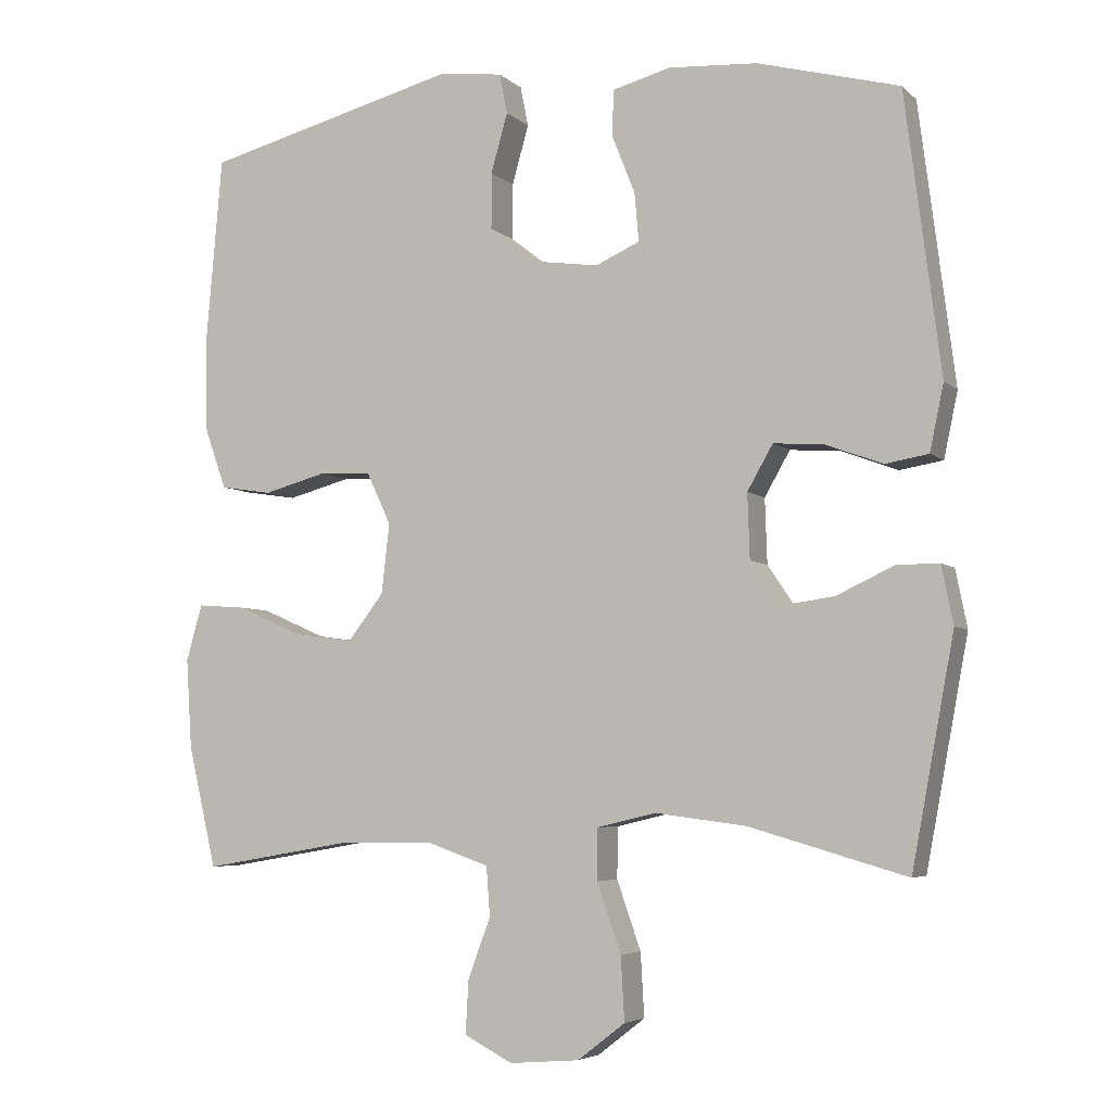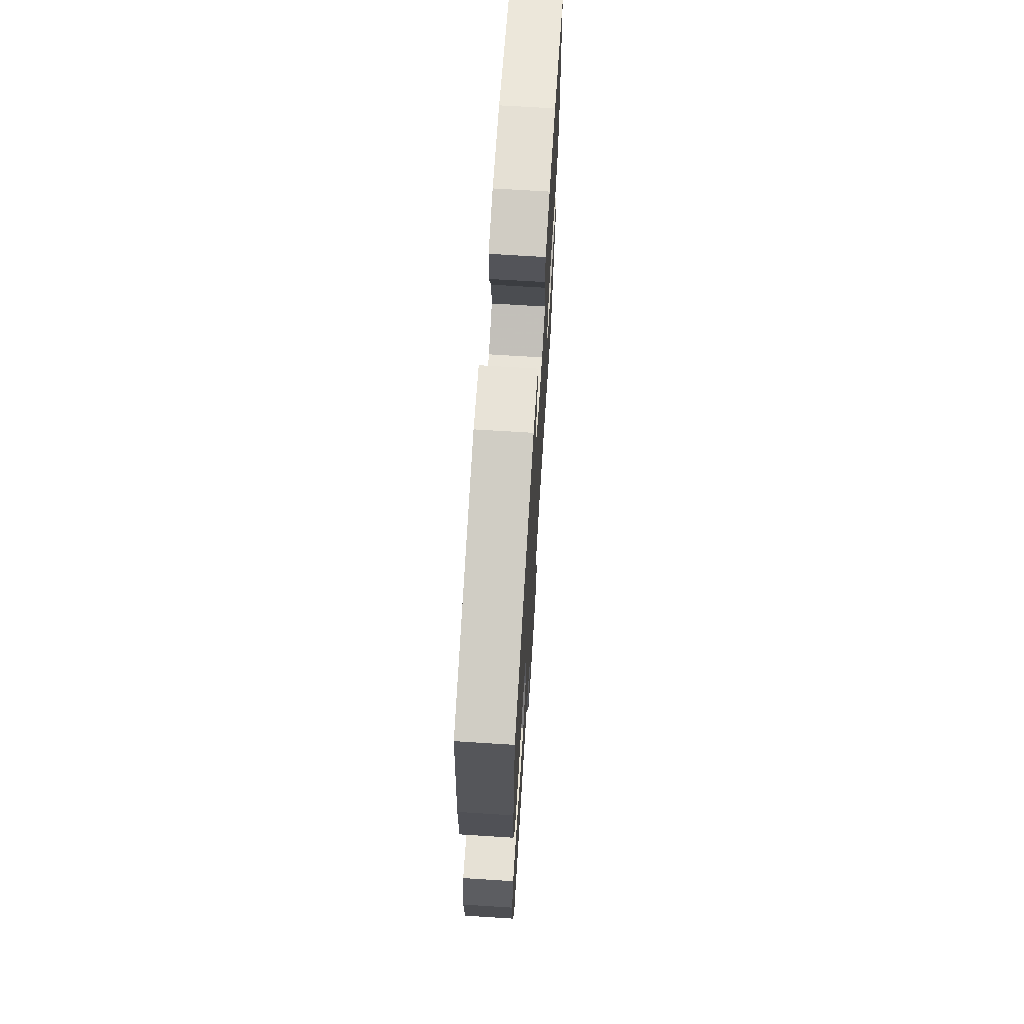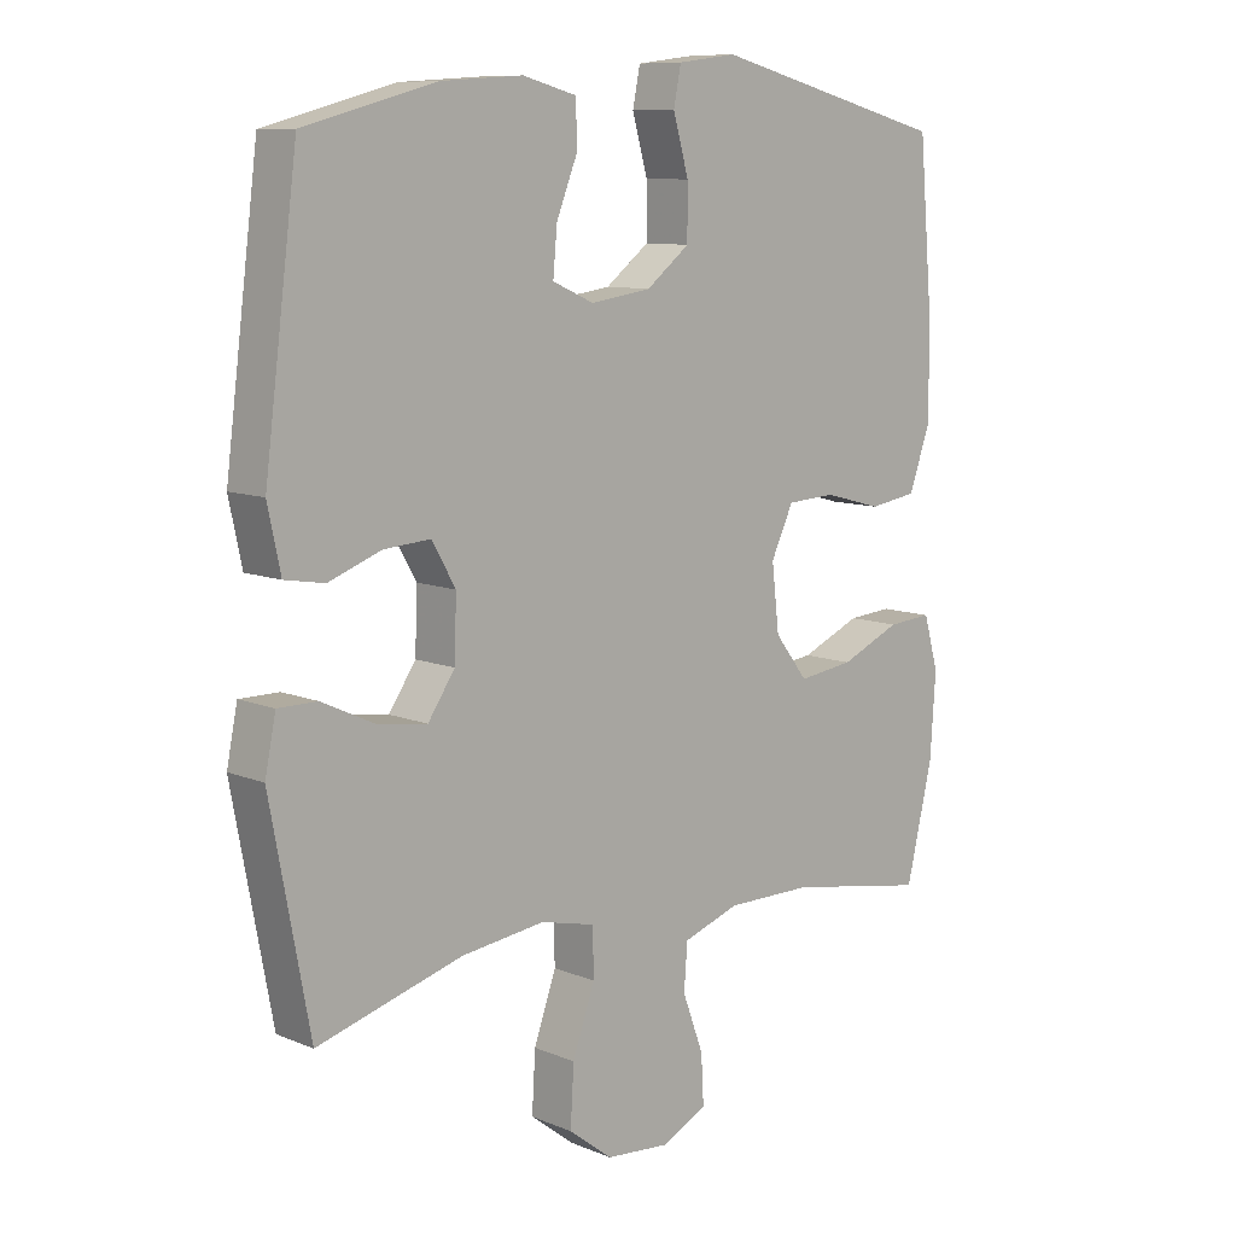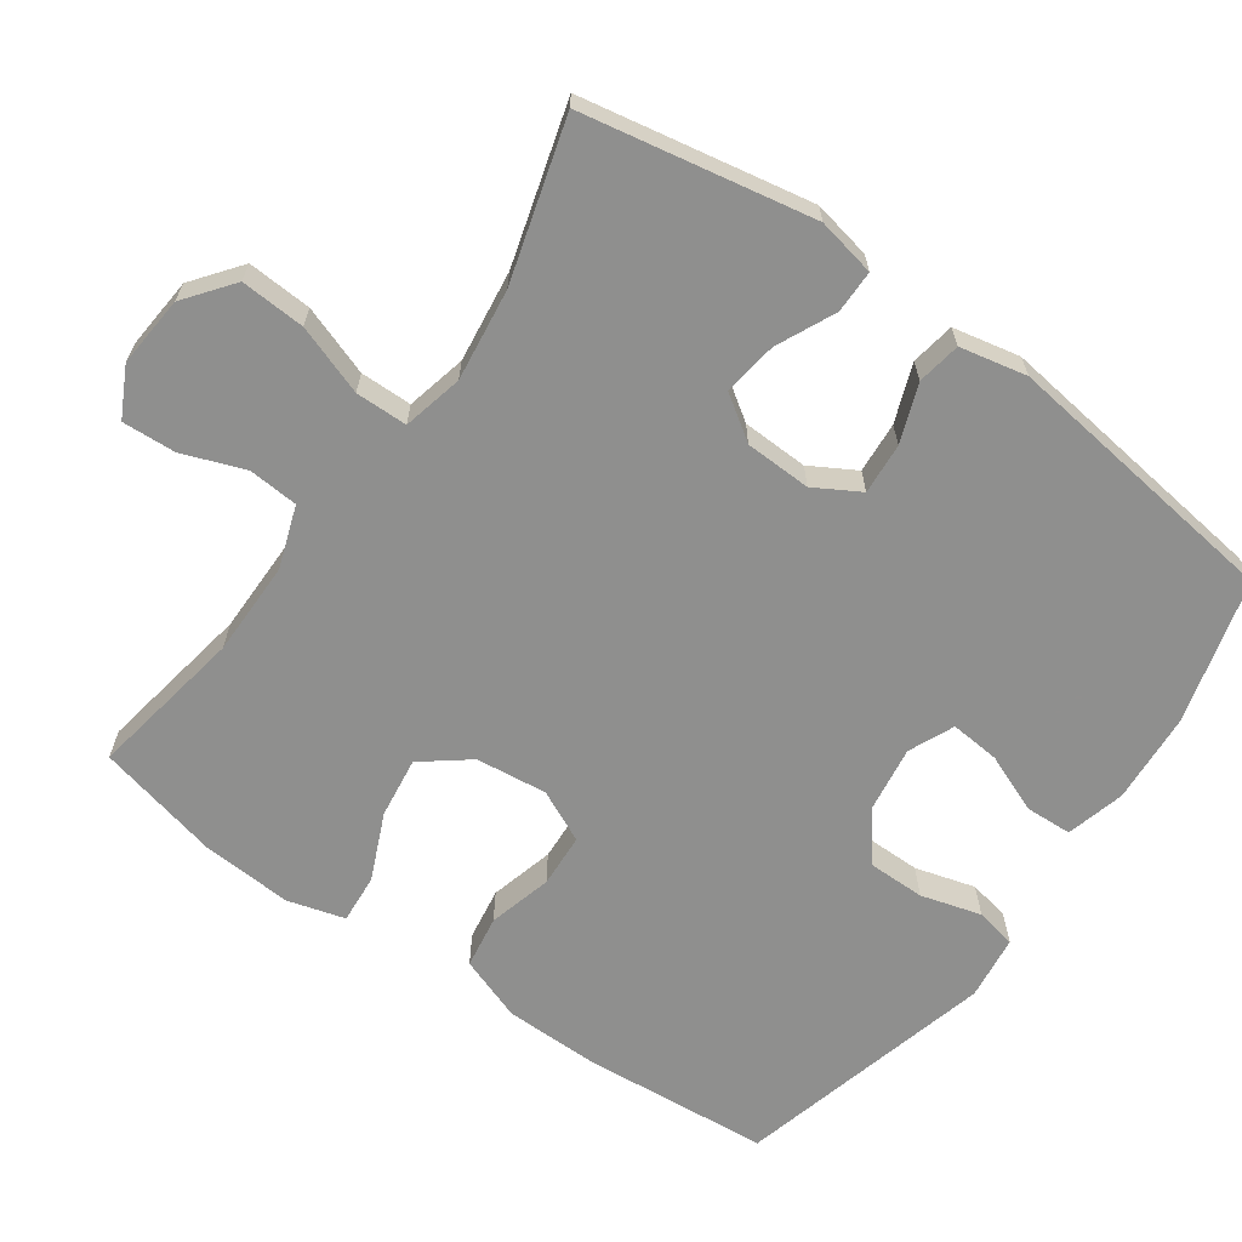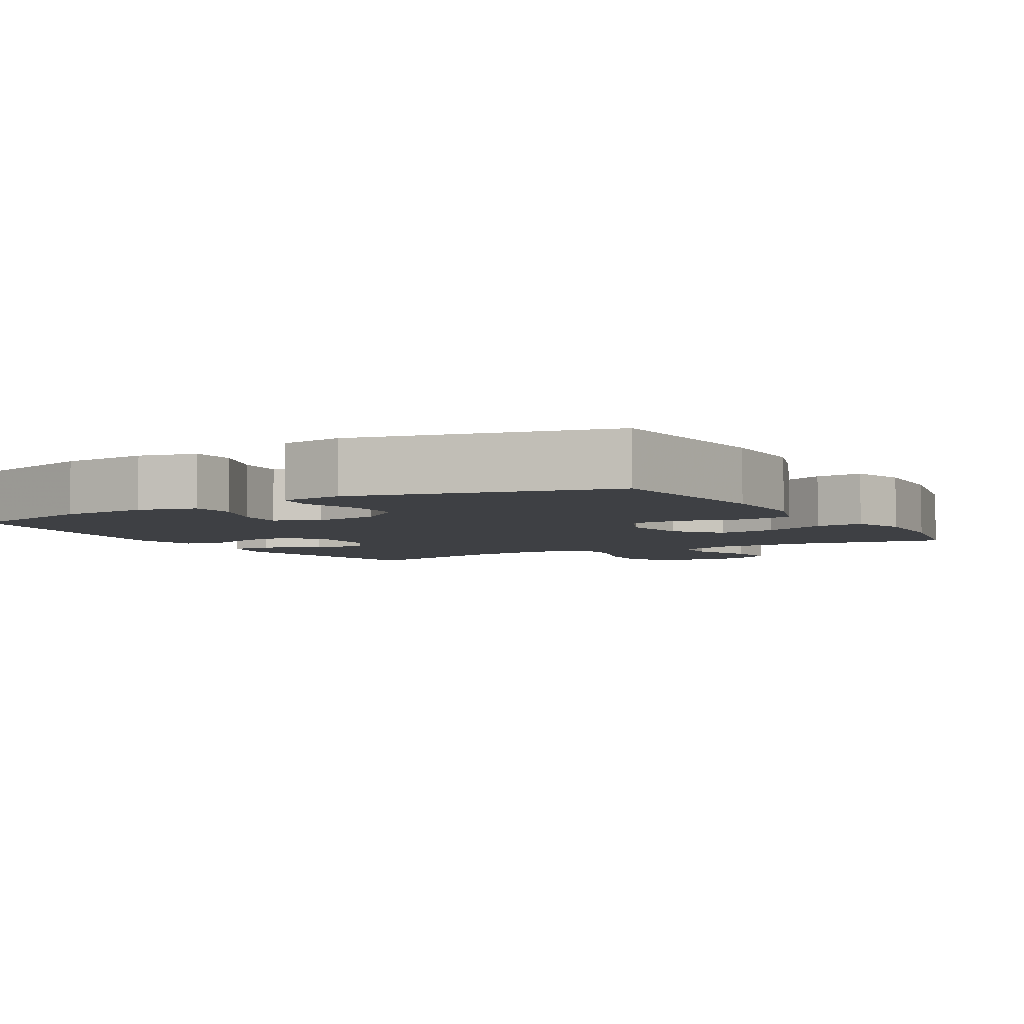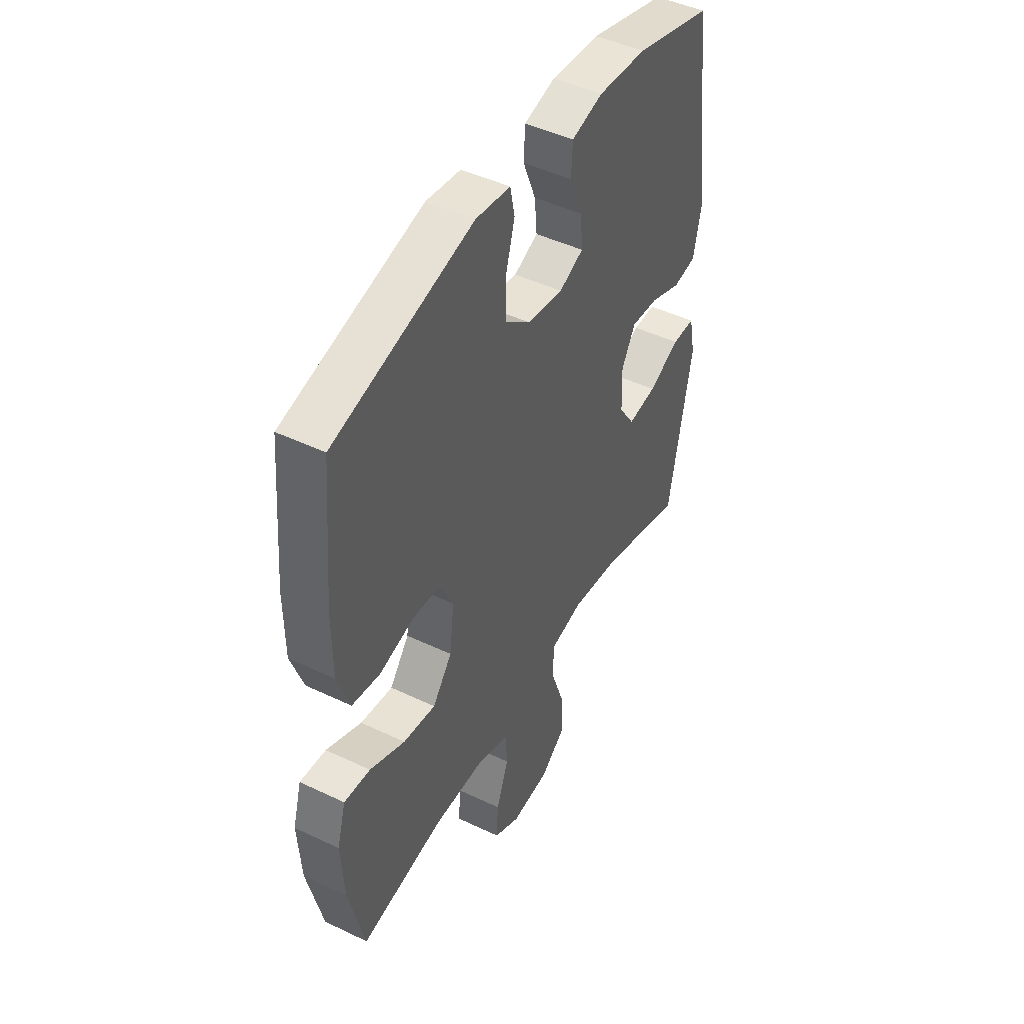
<metadata>
{"format":"obj","ext":"obj","renderer":"f3d","projection":"perspective","resolution":1024,"background":"white","views":[{"elev":-5.1,"azim":-156.6,"up":"+Z"},{"elev":69.1,"azim":93.6,"up":"+Z"},{"elev":9.7,"azim":-43.3,"up":"+Z"},{"elev":-65.3,"azim":-125.3,"up":"+Y"},{"elev":-4.7,"azim":30.7,"up":"+Y"},{"elev":46.3,"azim":118.6,"up":"+Z"}]}
</metadata>
<code>
v -0.5 0.07 -0.5
v -0.558 0.07 -0.19
v -0.542 0.07 -0.111
v -0.484 0.07 -0.111
v -0.405 0.07 -0.148
v -0.332 0.07 -0.158
v -0.292 0.07 -0.099
v -0.289 0.07 -0.01
v -0.324 0.07 0.051
v -0.393 0.07 0.046
v -0.471 0.07 0.017
v -0.53 0.07 0.027
v -0.549 0.07 0.117
v -0.5 0.07 0.5
v -0.306 0.07 0.552
v -0.184 0.07 0.56
v -0.105 0.07 0.539
v -0.102 0.07 0.477
v -0.134 0.07 0.397
v -0.14 0.07 0.33
v -0.079 0.07 0.303
v 0.011 0.07 0.316
v 0.075 0.07 0.366
v 0.075 0.07 0.443
v 0.052 0.07 0.524
v 0.063 0.07 0.579
v 0.15 0.07 0.59
v 0.5 0.07 0.5
v 0.522 0.07 0.247
v 0.521 0.07 0.119
v 0.49 0.07 0.032
v 0.419 0.07 0.021
v 0.333 0.07 0.044
v 0.261 0.07 0.04
v 0.228 0.07 -0.03
v 0.239 0.07 -0.126
v 0.288 0.07 -0.189
v 0.37 0.07 -0.178
v 0.459 0.07 -0.139
v 0.525 0.07 -0.134
v 0.547 0.07 -0.211
v 0.539 0.07 -0.334
v 0.5 0.07 -0.5
v 0.291 0.07 -0.464
v 0.163 0.07 -0.464
v 0.08 0.07 -0.493
v 0.075 0.07 -0.56
v 0.106 0.07 -0.644
v 0.11 0.07 -0.716
v 0.044 0.07 -0.75
v -0.052 0.07 -0.742
v -0.117 0.07 -0.692
v -0.112 0.07 -0.605
v -0.079 0.07 -0.511
v -0.08 0.07 -0.441
v -0.161 0.07 -0.422
v -0.285 0.07 -0.438
v -0.5 0 -0.5
v -0.558 0 -0.19
v -0.542 0 -0.111
v -0.484 0 -0.111
v -0.405 0 -0.148
v -0.332 0 -0.158
v -0.292 0 -0.099
v -0.289 0 -0.01
v -0.324 0 0.051
v -0.393 0 0.046
v -0.471 0 0.017
v -0.53 0 0.027
v -0.549 0 0.117
v -0.5 0 0.5
v -0.306 0 0.552
v -0.184 0 0.56
v -0.105 0 0.539
v -0.102 0 0.477
v -0.134 0 0.397
v -0.14 0 0.33
v -0.079 0 0.303
v 0.011 0 0.316
v 0.075 0 0.366
v 0.075 0 0.443
v 0.052 0 0.524
v 0.063 0 0.579
v 0.15 0 0.59
v 0.5 0 0.5
v 0.522 0 0.247
v 0.521 0 0.119
v 0.49 0 0.032
v 0.419 0 0.021
v 0.333 0 0.044
v 0.261 0 0.04
v 0.228 0 -0.03
v 0.239 0 -0.126
v 0.288 0 -0.189
v 0.37 0 -0.178
v 0.459 0 -0.139
v 0.525 0 -0.134
v 0.547 0 -0.211
v 0.539 0 -0.334
v 0.5 0 -0.5
v 0.291 0 -0.464
v 0.163 0 -0.464
v 0.08 0 -0.493
v 0.075 0 -0.56
v 0.106 0 -0.644
v 0.11 0 -0.716
v 0.044 0 -0.75
v -0.052 0 -0.742
v -0.117 0 -0.692
v -0.112 0 -0.605
v -0.079 0 -0.511
v -0.08 0 -0.441
v -0.161 0 -0.422
v -0.285 0 -0.438
f 52 53 54
f 51 52 54
f 50 51 54
f 49 50 54
f 48 49 54
f 47 48 54
f 46 47 54 55
f 45 46 55
f 44 45 55 56
f 42 43 44
f 41 42 44
f 40 41 44
f 39 40 44
f 38 39 44
f 37 38 44 56
f 31 32 33
f 30 31 33
f 29 30 33
f 28 29 33
f 27 28 33
f 26 27 33
f 25 26 33
f 24 25 33
f 23 24 33 34
f 22 23 34 35
f 17 18 19
f 16 17 19
f 15 16 19
f 14 15 19
f 13 14 19
f 12 13 19
f 11 12 19
f 10 11 19
f 9 10 19 20
f 8 9 20 21
f 3 4 5
f 2 3 5
f 1 2 5
f 57 1 5
f 57 5 6
f 57 6 7
f 56 57 7
f 37 56 7
f 36 37 7
f 22 35 36
f 21 22 36
f 8 21 36
f 7 8 36
f 111 110 109
f 111 109 108
f 111 108 107
f 111 107 106
f 111 106 105
f 111 105 104
f 112 111 104 103
f 112 103 102
f 113 112 102 101
f 101 100 99
f 101 99 98
f 101 98 97
f 101 97 96
f 101 96 95
f 113 101 95 94
f 90 89 88
f 90 88 87
f 90 87 86
f 90 86 85
f 90 85 84
f 90 84 83
f 90 83 82
f 90 82 81
f 91 90 81 80
f 92 91 80 79
f 76 75 74
f 76 74 73
f 76 73 72
f 76 72 71
f 76 71 70
f 76 70 69
f 76 69 68
f 76 68 67
f 77 76 67 66
f 78 77 66 65
f 62 61 60
f 62 60 59
f 62 59 58
f 62 58 114
f 63 62 114
f 64 63 114
f 64 114 113
f 64 113 94
f 64 94 93
f 93 92 79
f 93 79 78
f 93 78 65
f 93 65 64
f 1 58 59 2
f 2 59 60 3
f 3 60 61 4
f 4 61 62 5
f 5 62 63 6
f 6 63 64 7
f 7 64 65 8
f 8 65 66 9
f 9 66 67 10
f 10 67 68 11
f 11 68 69 12
f 12 69 70 13
f 13 70 71 14
f 14 71 72 15
f 15 72 73 16
f 16 73 74 17
f 17 74 75 18
f 18 75 76 19
f 19 76 77 20
f 20 77 78 21
f 21 78 79 22
f 22 79 80 23
f 23 80 81 24
f 24 81 82 25
f 25 82 83 26
f 26 83 84 27
f 27 84 85 28
f 28 85 86 29
f 29 86 87 30
f 30 87 88 31
f 31 88 89 32
f 32 89 90 33
f 33 90 91 34
f 34 91 92 35
f 35 92 93 36
f 36 93 94 37
f 37 94 95 38
f 38 95 96 39
f 39 96 97 40
f 40 97 98 41
f 41 98 99 42
f 42 99 100 43
f 43 100 101 44
f 44 101 102 45
f 45 102 103 46
f 46 103 104 47
f 47 104 105 48
f 48 105 106 49
f 49 106 107 50
f 50 107 108 51
f 51 108 109 52
f 52 109 110 53
f 53 110 111 54
f 54 111 112 55
f 55 112 113 56
f 56 113 114 57
f 57 114 58 1

</code>
